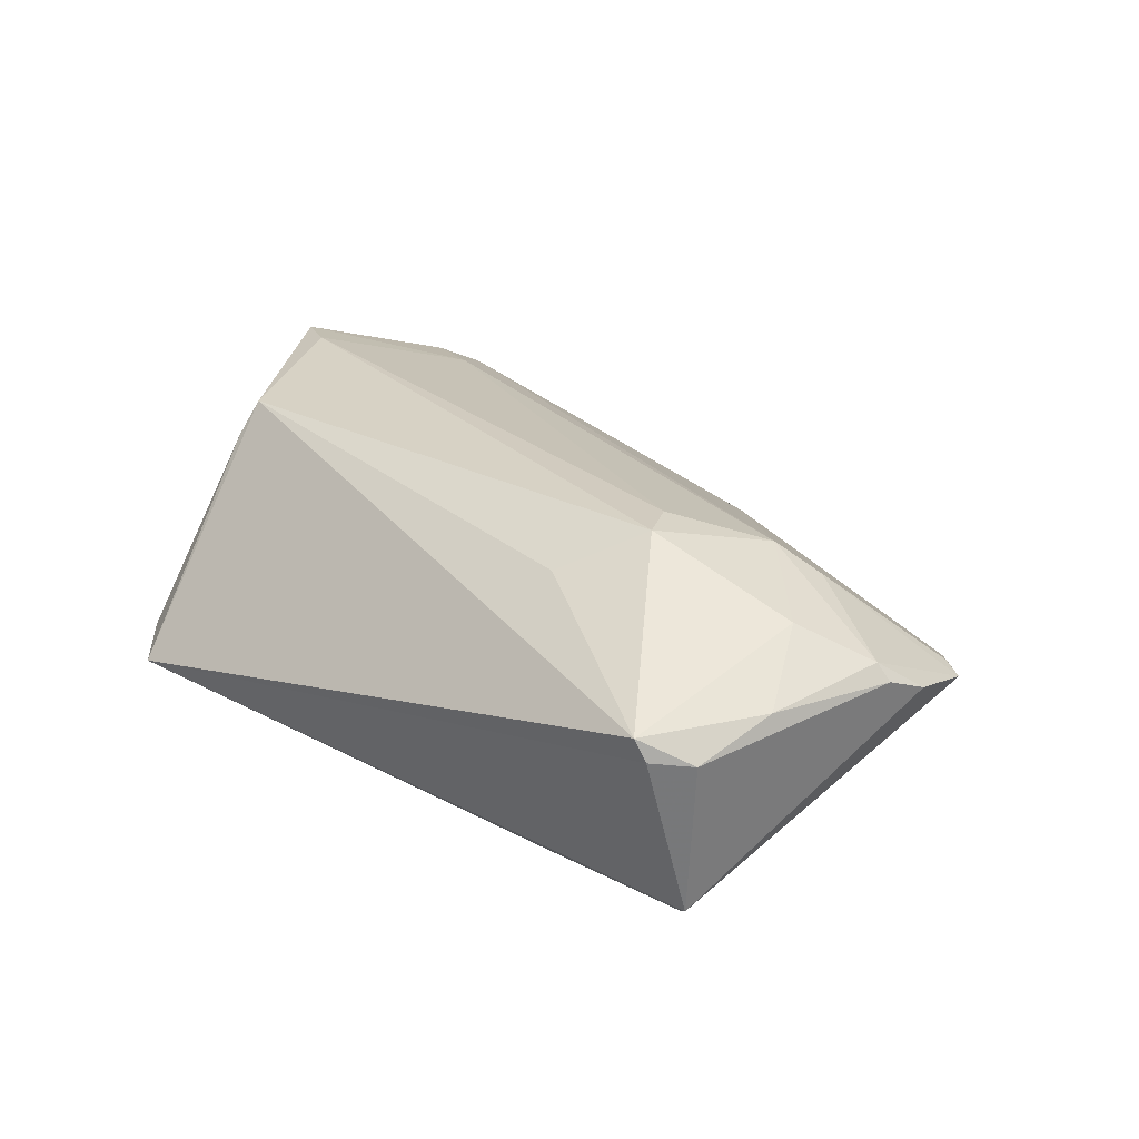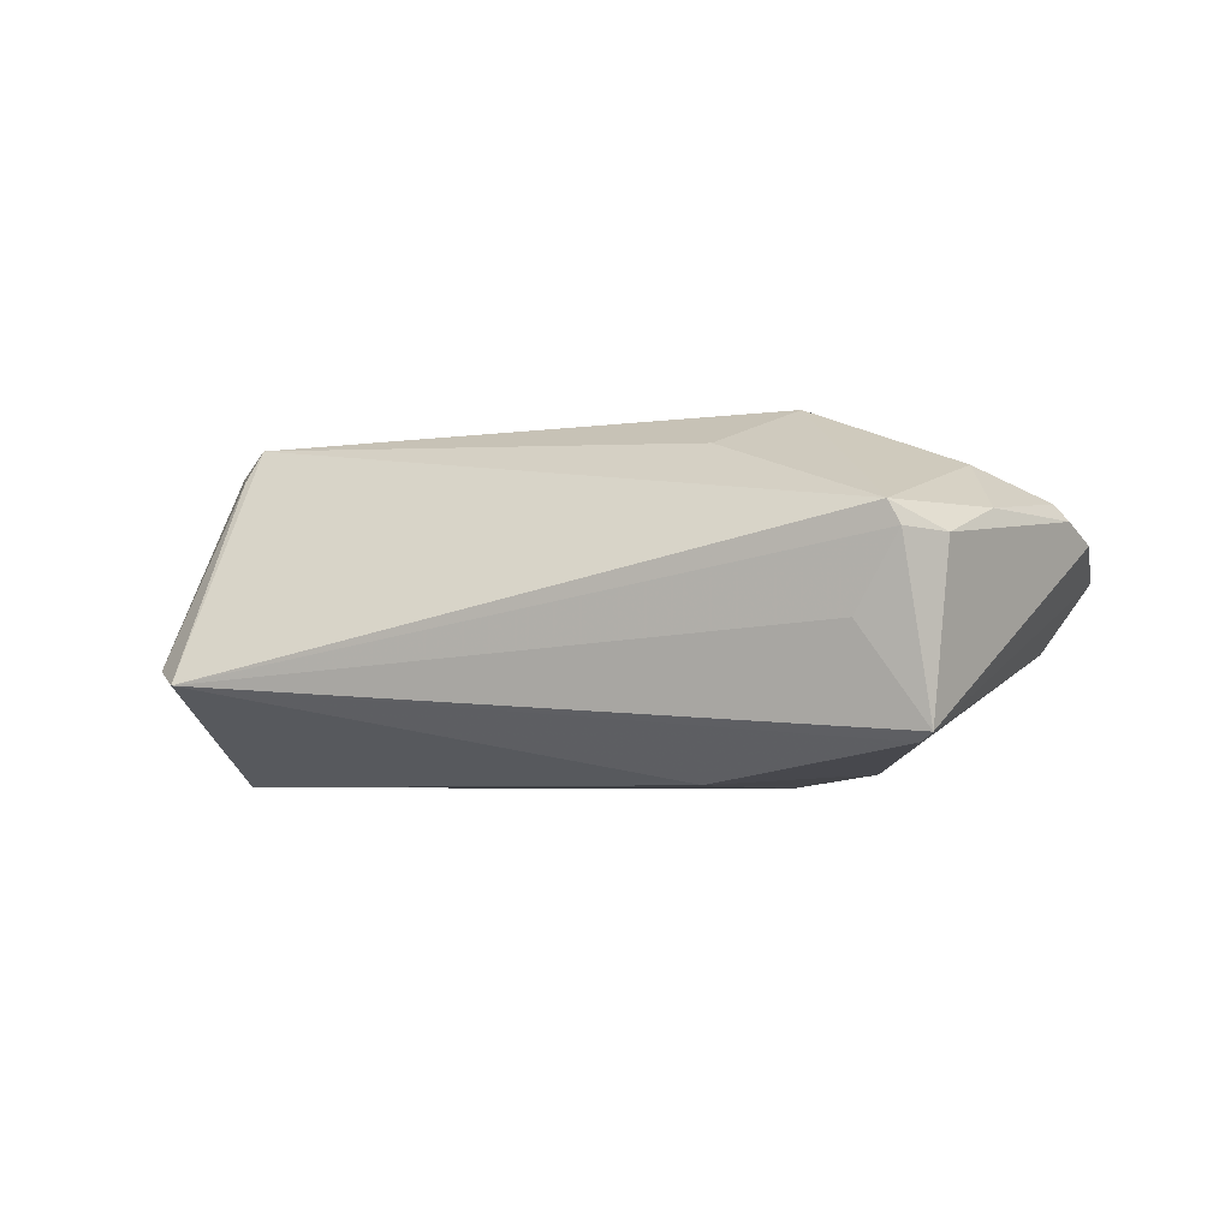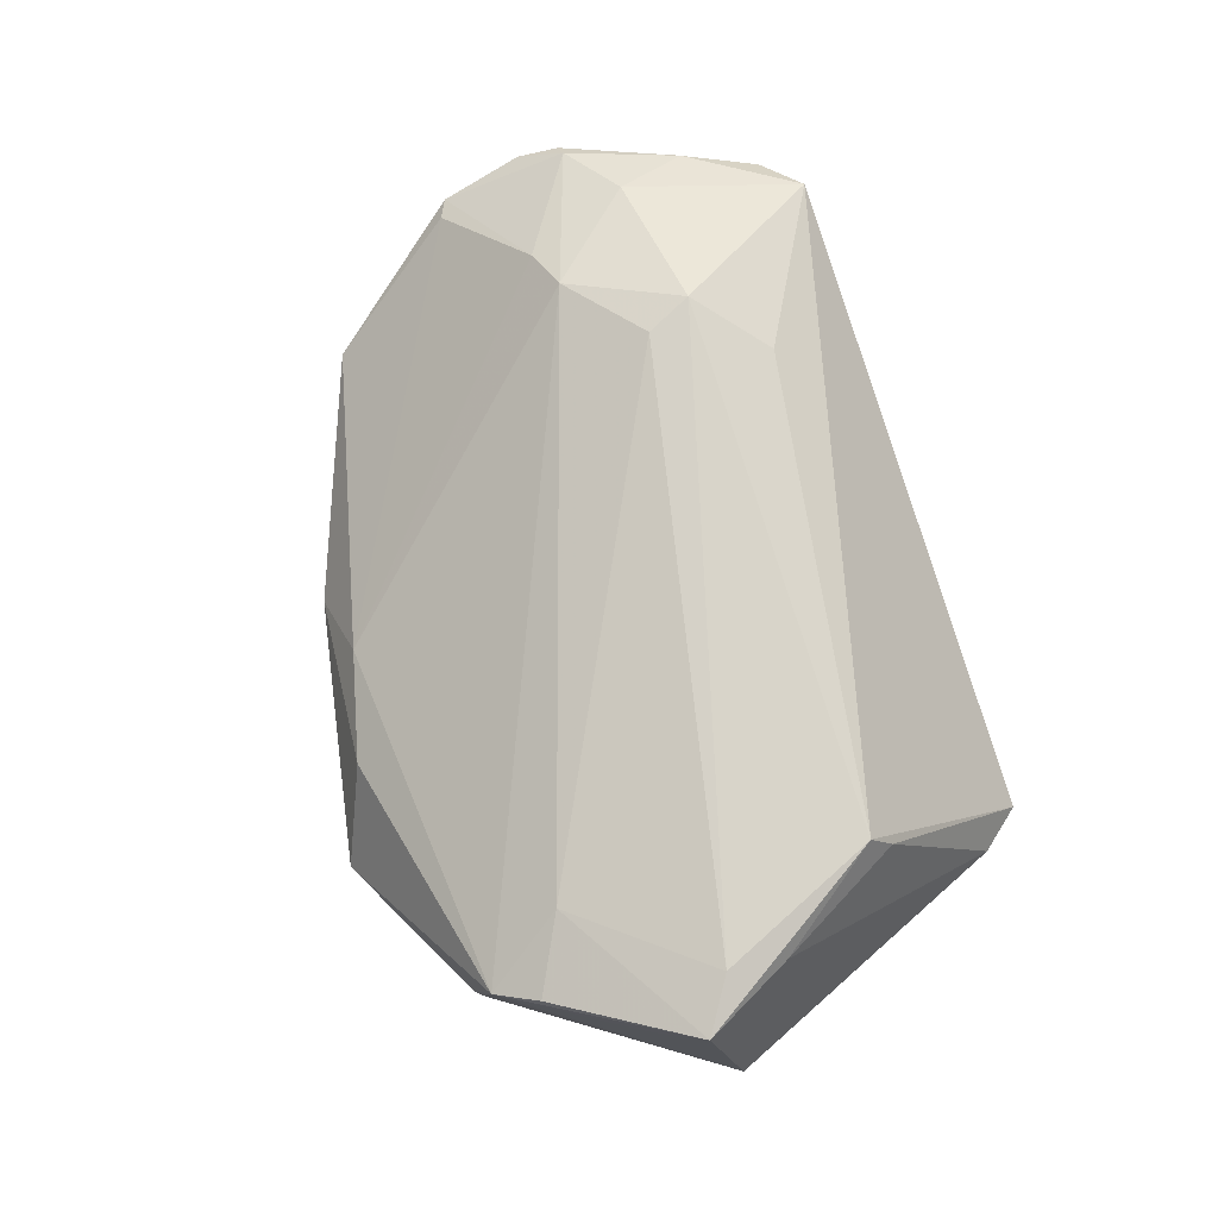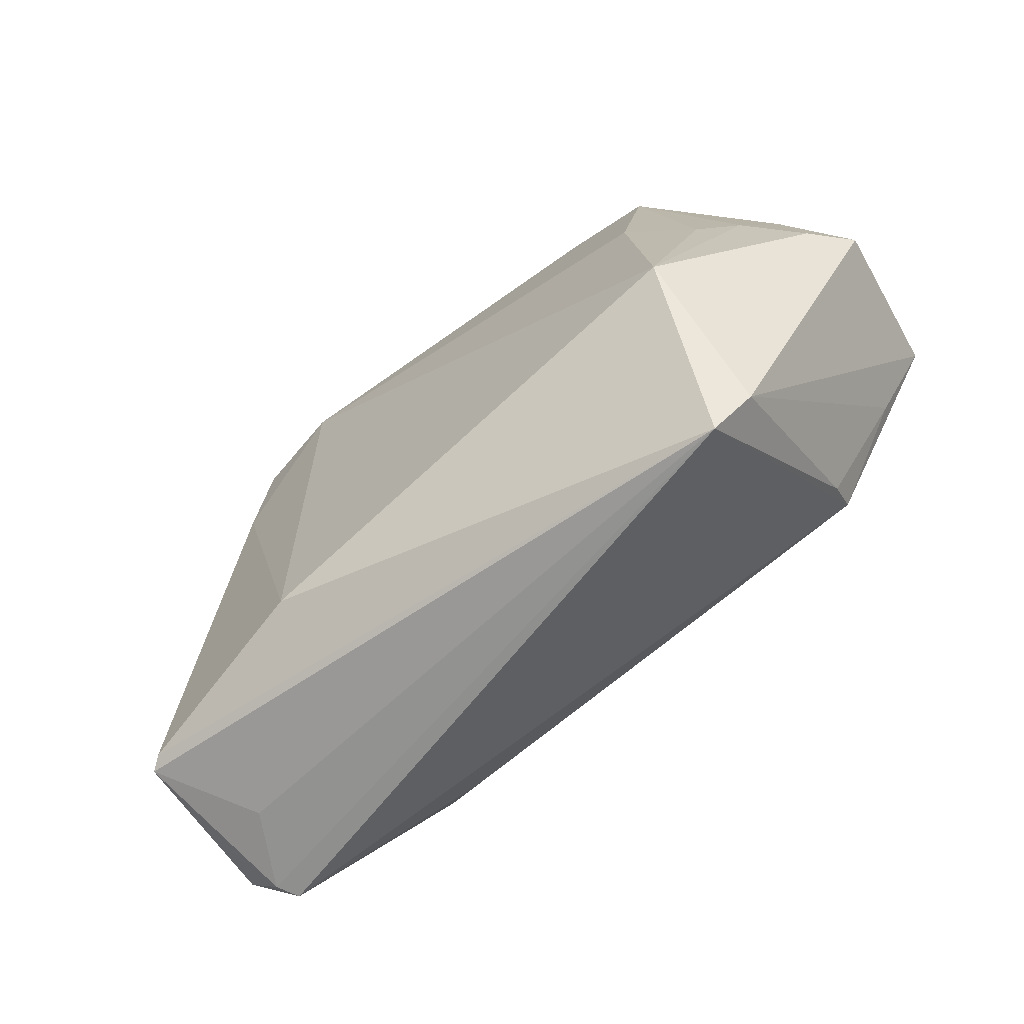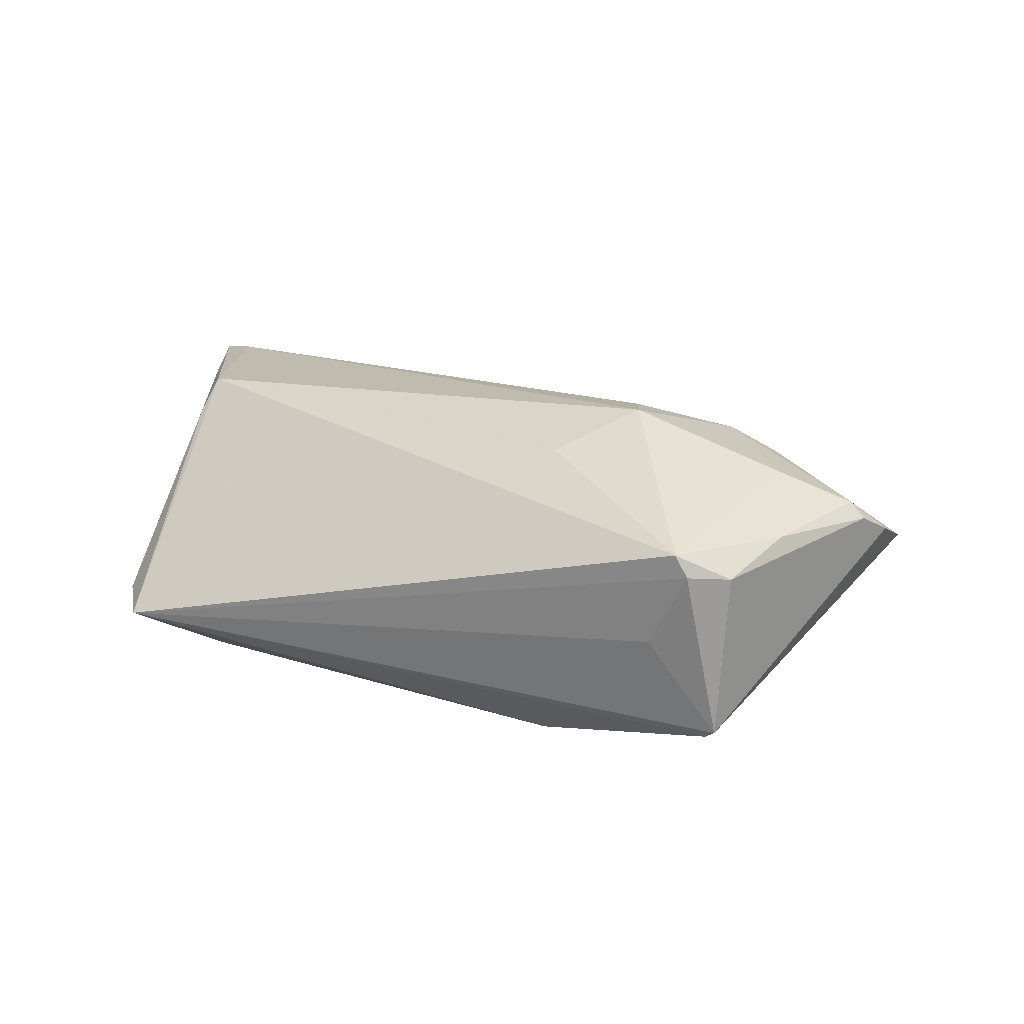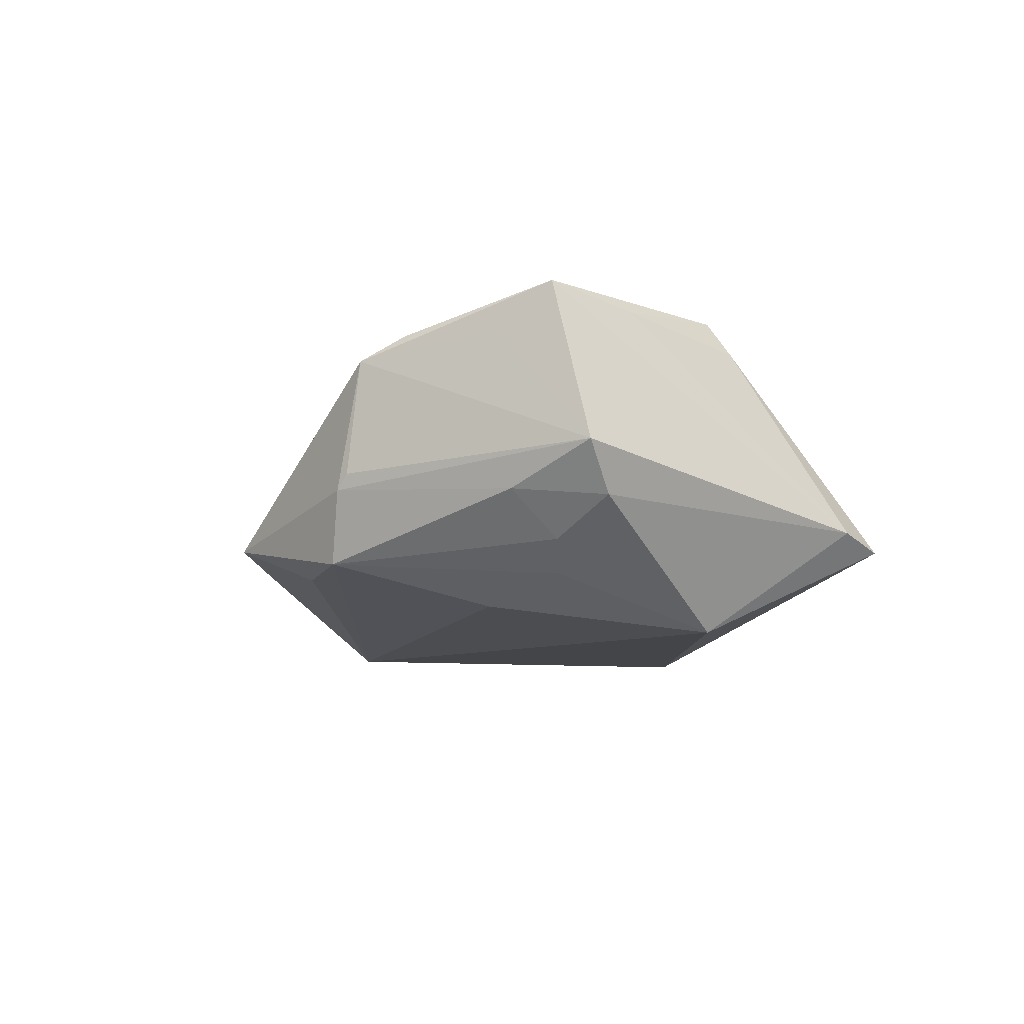
<metadata>
{"format":"obj","ext":"obj","renderer":"f3d","projection":"perspective","resolution":1024,"background":"white","views":[{"elev":25.4,"azim":39.4,"up":"+Z"},{"elev":-4.7,"azim":18.3,"up":"+Z"},{"elev":77.0,"azim":-109.0,"up":"+Z"},{"elev":-61.4,"azim":-139.2,"up":"+Y"},{"elev":13.2,"azim":26.8,"up":"+Z"},{"elev":-8.7,"azim":-102.3,"up":"+Z"}]}
</metadata>
<code>
v -0.05064 4.829e-05 -0.005571
v 0.03534 -0.03585 -0.003855
v 0.04709 -0.02509 0.007352
v -0.0446 0.004487 -0.009896
v -0.03682 0.0275 -0.001947
v 0.04236 -0.03263 -0.01462
v 0.005123 0.02923 -0.0005922
v -0.03233 0.02843 -0.01195
v 0.04157 0.01969 -0.006111
v 0.0409 -0.03169 -0.01559
v -0.02192 0.02963 -0.01267
v -0.04053 0.02142 0.01373
v 0.03913 -0.03759 0.007086
v 0.04338 -0.01635 0.01299
v -0.03576 0.02843 -0.003754
v 0.01369 0.03104 -0.008394
v -0.03793 0.02623 0.0111
v -0.032 0.01685 0.01516
v 0.02386 -0.01287 0.01892
v -0.04497 -0.004183 0.01691
v -0.03969 -0.03247 -0.007452
v 0.05303 0.002353 0.002226
v 0.02589 0.02408 -0.01042
v 0.05409 -0.007218 0.005245
v 0.02886 0.006471 -0.01808
v -0.04054 0.003251 -0.01333
v 0.03889 -0.00414 0.01276
v 0.05271 -0.01183 0.00731
v -0.05409 0.002969 1.3e-05
v 0.04042 -0.0372 0.004542
v 0.01881 -0.02585 0.01502
v 0.04438 -0.03398 0.004091
v 0.04642 0.01049 -0.004819
v -0.03711 -0.01905 0.01429
v 0.01804 -0.02679 -0.01953
v 0.0163 0.01719 -0.01953
v -0.03757 -0.01545 -0.01953
v 0.02629 -0.01824 0.01923
v -0.03573 -0.03759 -0.009255
v -0.04707 0.01197 0.01352
v -0.04733 0.01044 -0.004738
v 0.05068 0.003536 0.002961
v -0.05023 0.006356 0.01868
v -0.03242 0.009833 -0.01647
v 0.03362 -0.005746 0.01566
v -0.007563 0.03278 -0.0007414
v -0.03622 -0.01644 0.01816
v 0.02648 0.01578 -0.01803
v 0.05111 -0.01198 0.009159
v -0.01728 0.03759 -0.008857
v -0.04422 0.002475 0.01953
f 39 13 47
f 35 10 39
f 37 35 39
f 36 35 37
f 39 47 34
f 43 47 51
f 51 18 43
f 19 18 51
f 13 14 38
f 19 51 38
f 38 51 47
f 30 32 13
f 30 13 39
f 39 2 30
f 43 17 40
f 40 29 43
f 17 29 40
f 15 17 50
f 21 29 1
f 43 29 21
f 39 34 21
f 21 37 39
f 1 37 21
f 50 17 46
f 17 7 46
f 16 36 50
f 50 46 16
f 16 46 7
f 36 37 44
f 12 17 43
f 43 18 12
f 12 18 17
f 13 32 3
f 3 14 13
f 19 38 45
f 45 38 14
f 45 18 19
f 45 7 17
f 17 18 45
f 31 47 13
f 13 38 31
f 31 38 47
f 6 30 2
f 39 10 6
f 6 2 39
f 32 30 6
f 24 32 6
f 6 22 24
f 10 33 6
f 6 33 22
f 5 29 17
f 17 15 5
f 5 15 29
f 1 29 41
f 29 15 41
f 43 21 20
f 20 21 34
f 20 47 43
f 20 34 47
f 48 16 23
f 36 16 48
f 23 16 9
f 9 48 23
f 33 48 9
f 22 33 9
f 9 16 7
f 36 44 8
f 8 15 50
f 8 41 15
f 14 3 49
f 49 45 14
f 24 22 49
f 25 33 10
f 25 48 33
f 10 35 25
f 25 35 36
f 36 48 25
f 22 9 42
f 42 9 7
f 50 36 11
f 11 8 50
f 36 8 11
f 1 41 4
f 41 8 4
f 4 37 1
f 24 49 28
f 28 49 3
f 28 32 24
f 28 3 32
f 7 45 27
f 27 42 7
f 45 49 27
f 27 49 22
f 22 42 27
f 37 4 26
f 26 4 8
f 26 44 37
f 26 8 44

</code>
